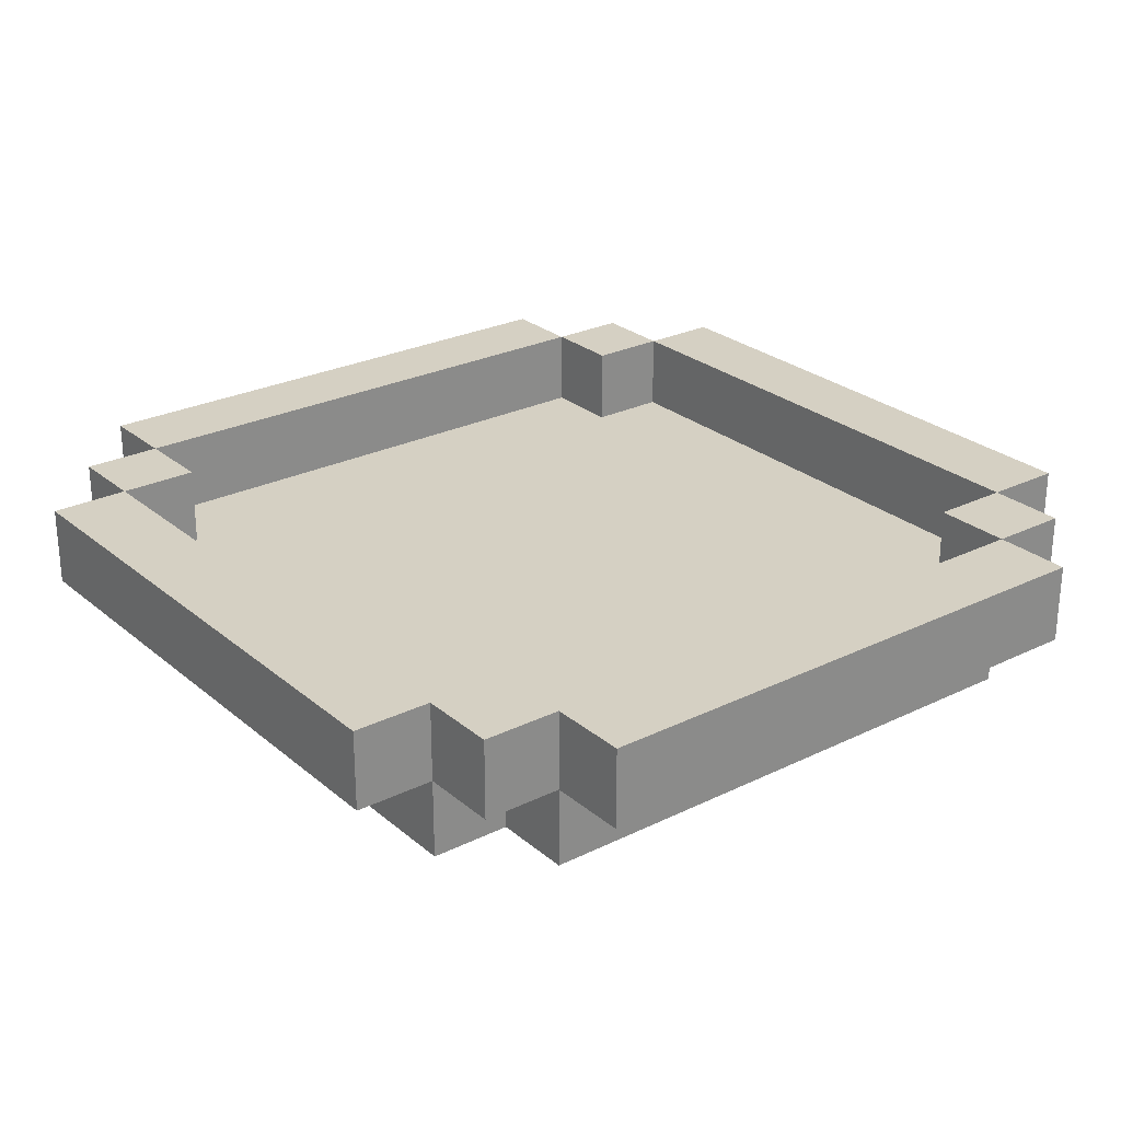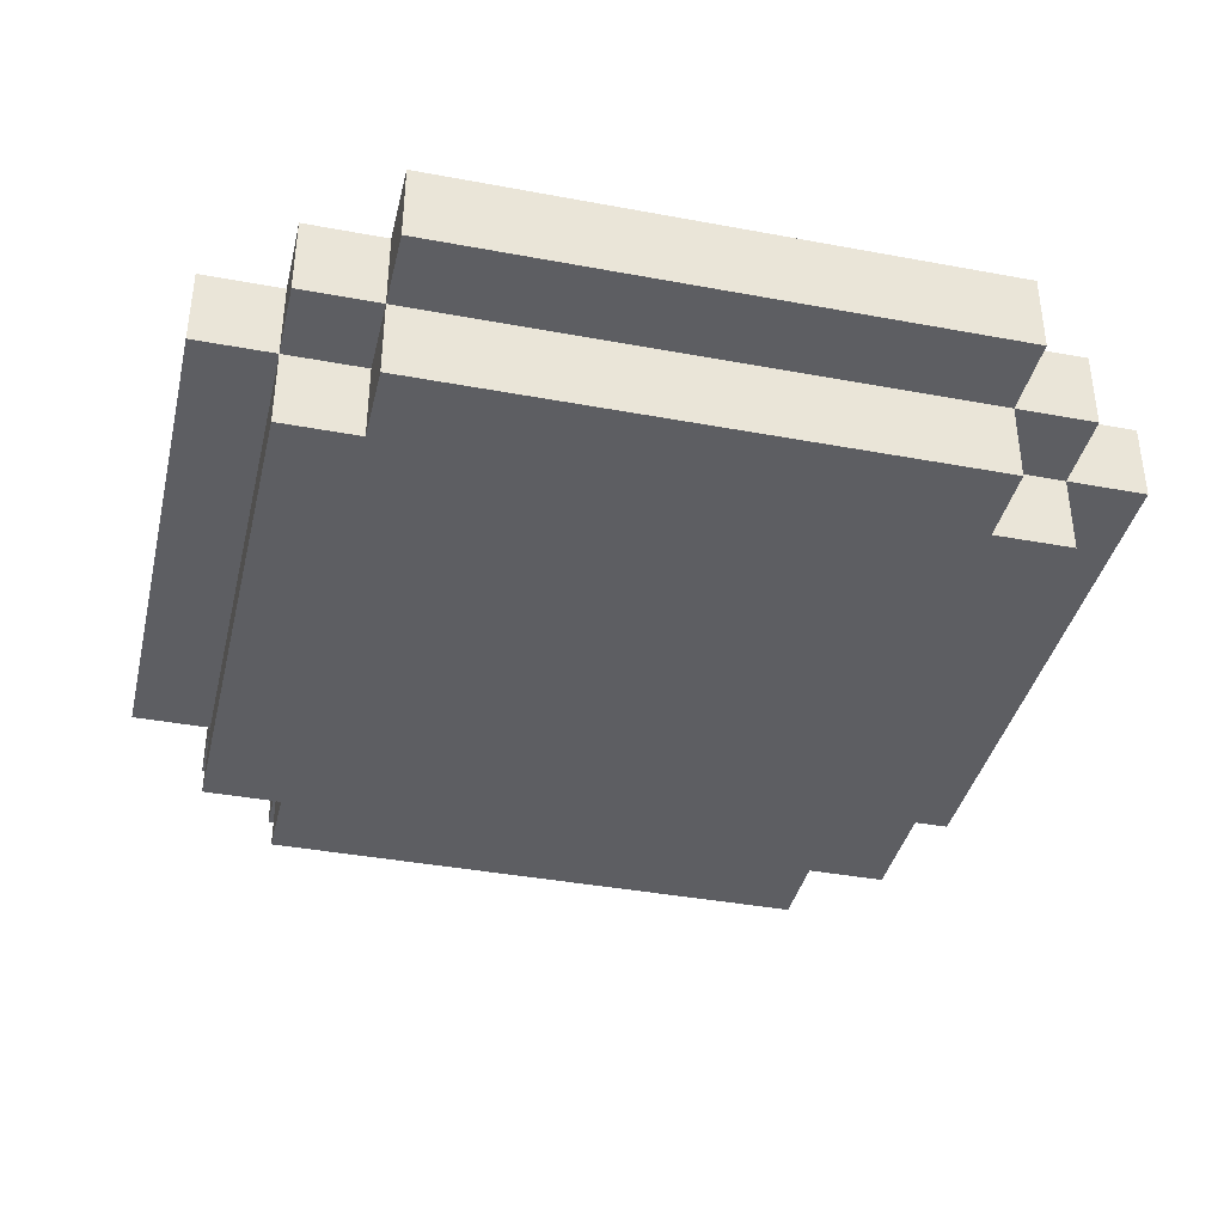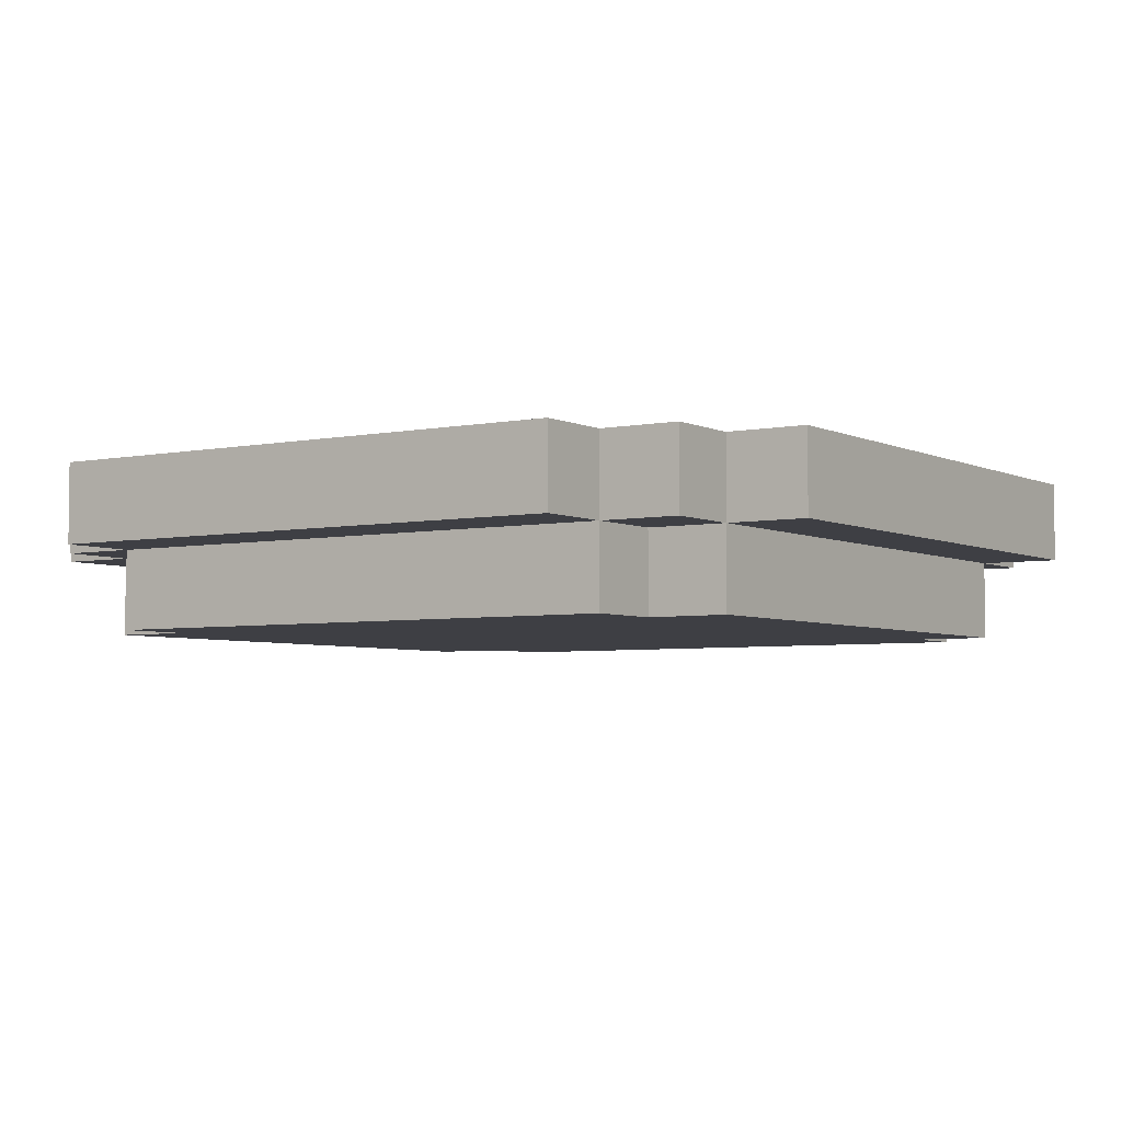
<metadata>
{"format":"obj","ext":"obj","renderer":"f3d","projection":"perspective","resolution":1024,"background":"white","views":[{"elev":26.3,"azim":-127.7,"up":"+Y"},{"elev":-38.8,"azim":-103.2,"up":"+Y"},{"elev":-4.4,"azim":33.7,"up":"+Y"}]}
</metadata>
<code>
o
v -0.5 0 0.3
v -0.5 0 0.2
v -0.5 0 0.1
v -0.5 0 0
v -0.5 0 -0.1
v -0.5 0 -0.2
v -0.5 0 -0.4
v -0.5 0.1 0.3
v -0.5 0.1 0.2
v -0.5 0.1 0.1
v -0.5 0.1 0
v -0.5 0.1 -0.1
v -0.5 0.1 -0.2
v -0.5 0.1 -0.4
v -0.4 -0.1 0.3
v -0.4 -0.1 0.2
v -0.4 -0.1 -0.3
v -0.4 -0.1 -0.4
v -0.4 0 0.4
v -0.4 0 0.3
v -0.4 0 0.2
v -0.4 0 0.1
v -0.4 0 0
v -0.4 0 -0.1
v -0.4 0 -0.2
v -0.4 0 -0.3
v -0.4 0 -0.4
v -0.4 0 -0.5
v -0.4 0.1 0.4
v -0.4 0.1 0.3
v -0.4 0.1 -0.4
v -0.4 0.1 -0.5
v -0.3 -0.1 0.4
v -0.3 -0.1 0.3
v -0.3 -0.1 -0.4
v -0.3 -0.1 -0.5
v -0.3 0 0.5
v -0.3 0 0.4
v -0.3 0 0.3
v -0.3 0 -0.4
v -0.3 0 -0.5
v -0.3 0 -0.6
v -0.3 0.1 0.5
v -0.3 0.1 0.4
v -0.3 0.1 -0.5
v -0.3 0.1 -0.6
v 0.4 0 0.4
v 0.4 0 0.3
v 0.4 0 -0.4
v 0.4 0 -0.5
v 0.4 0.1 0.4
v 0.4 0.1 0.3
v 0.4 0.1 -0.4
v 0.4 0.1 -0.5
v 0.5 0 0.3
v 0.5 0 0.2
v 0.5 0 0.1
v 0.5 0 0
v 0.5 0 -0.1
v 0.5 0 -0.4
v 0.5 0.1 0.3
v 0.5 0.1 0.1
v 0.5 0.1 0
v 0.5 0.1 -0.4
v -0.4 0 0.3
v -0.4 0 0.2
v -0.4 0 0.1
v -0.4 0 0
v -0.4 0 -0.1
v -0.4 0 -0.2
v -0.4 0 -0.3
v -0.4 0 -0.4
v -0.4 0.1 0.3
v -0.4 0.1 0.2
v -0.4 0.1 0.1
v -0.4 0.1 0
v -0.4 0.1 -0.1
v -0.4 0.1 -0.2
v -0.4 0.1 -0.4
v -0.3 0 0.4
v -0.3 0 0.3
v -0.3 0 -0.4
v -0.3 0 -0.5
v -0.3 0.1 0.4
v -0.3 0.1 0.3
v -0.3 0.1 -0.4
v -0.3 0.1 -0.5
v 0.4 -0.1 0.4
v 0.4 -0.1 0.3
v 0.4 -0.1 -0.4
v 0.4 -0.1 -0.5
v 0.4 0 0.5
v 0.4 0 0.4
v 0.4 0 0.3
v 0.4 0 -0.4
v 0.4 0 -0.5
v 0.4 0 -0.6
v 0.4 0.1 0.5
v 0.4 0.1 0.4
v 0.4 0.1 -0.5
v 0.4 0.1 -0.6
v 0.5 -0.1 0.3
v 0.5 -0.1 0.2
v 0.5 -0.1 0
v 0.5 -0.1 -0.1
v 0.5 -0.1 -0.4
v 0.5 0 0.4
v 0.5 0 0.3
v 0.5 0 0.2
v 0.5 0 0.1
v 0.5 0 0
v 0.5 0 -0.1
v 0.5 0 -0.4
v 0.5 0 -0.5
v 0.5 0.1 0.4
v 0.5 0.1 0.3
v 0.5 0.1 -0.4
v 0.5 0.1 -0.5
v 0.6 0 0.3
v 0.6 0 0.1
v 0.6 0 0
v 0.6 0 -0.4
v 0.6 0.1 0.3
v 0.6 0.1 0.1
v 0.6 0.1 0
v 0.6 0.1 -0.4
v -0.3 0 0.5
v -0.3 0.1 0.5
v -0.1 0 0.5
v -0.1 0.1 0.5
v 0.4 0 0.5
v 0.4 0.1 0.5
v -0.4 0 0.4
v -0.4 0.1 0.4
v -0.3 -0.1 0.4
v -0.3 0 0.4
v -0.3 0.1 0.4
v -0.1 -0.1 0.4
v -0.1 0 0.4
v 0.2 -0.1 0.4
v 0.2 0 0.4
v 0.4 -0.1 0.4
v 0.4 0 0.4
v 0.4 0.1 0.4
v 0.5 0 0.4
v 0.5 0.1 0.4
v -0.5 0 0.3
v -0.5 0.1 0.3
v -0.4 -0.1 0.3
v -0.4 0 0.3
v -0.4 0.1 0.3
v -0.3 -0.1 0.3
v -0.3 0 0.3
v 0.4 -0.1 0.3
v 0.4 0 0.3
v 0.5 -0.1 0.3
v 0.5 0 0.3
v 0.5 0.1 0.3
v 0.6 0 0.3
v 0.6 0.1 0.3
v -0.4 0 -0.4
v -0.4 0.1 -0.4
v -0.3 0 -0.4
v -0.3 0.1 -0.4
v 0.4 0 -0.4
v 0.4 0.1 -0.4
v 0.5 0 -0.4
v 0.5 0.1 -0.4
v -0.3 0 -0.5
v -0.3 0.1 -0.5
v -0.1 0 -0.5
v -0.1 0.1 -0.5
v 0 0 -0.5
v 0 0.1 -0.5
v 0.1 0 -0.5
v 0.2 0 -0.5
v 0.2 0.1 -0.5
v 0.4 0 -0.5
v 0.4 0.1 -0.5
v -0.3 0 0.4
v -0.3 0.1 0.4
v -0.1 0 0.4
v -0.1 0.1 0.4
v 0.2 0 0.4
v 0.4 0 0.4
v 0.4 0.1 0.4
v -0.4 0 0.3
v -0.4 0.1 0.3
v -0.3 0 0.3
v -0.3 0.1 0.3
v 0.4 0 0.3
v 0.4 0.1 0.3
v 0.5 0 0.3
v 0.5 0.1 0.3
v -0.5 0 -0.4
v -0.5 0.1 -0.4
v -0.4 -0.1 -0.4
v -0.4 0 -0.4
v -0.4 0.1 -0.4
v -0.3 -0.1 -0.4
v -0.3 0 -0.4
v 0.4 -0.1 -0.4
v 0.4 0 -0.4
v 0.5 -0.1 -0.4
v 0.5 0 -0.4
v 0.5 0.1 -0.4
v 0.6 0 -0.4
v 0.6 0.1 -0.4
v -0.4 0 -0.5
v -0.4 0.1 -0.5
v -0.3 -0.1 -0.5
v -0.3 0 -0.5
v -0.3 0.1 -0.5
v -0.1 -0.1 -0.5
v -0.1 0 -0.5
v 0 -0.1 -0.5
v 0 0 -0.5
v 0.1 -0.1 -0.5
v 0.1 0 -0.5
v 0.2 -0.1 -0.5
v 0.2 0 -0.5
v 0.4 -0.1 -0.5
v 0.4 0 -0.5
v 0.4 0.1 -0.5
v 0.5 0 -0.5
v 0.5 0.1 -0.5
v -0.3 0 -0.6
v -0.3 0.1 -0.6
v -0.1 0 -0.6
v -0.1 0.1 -0.6
v 0 0 -0.6
v 0 0.1 -0.6
v 0.2 0 -0.6
v 0.2 0.1 -0.6
v 0.4 0 -0.6
v 0.4 0.1 -0.6
v -0.3 -0.1 0.4
v -0.1 -0.1 0.4
v 0.2 -0.1 0.4
v 0.4 -0.1 0.4
v -0.4 -0.1 0.3
v -0.3 -0.1 0.3
v 0 -0.1 0.3
v 0.2 -0.1 0.3
v 0.3 -0.1 0.3
v 0.4 -0.1 0.3
v 0.5 -0.1 0.3
v -0.4 -0.1 0.2
v -0.3 -0.1 0.2
v -0.1 -0.1 0.2
v 0 -0.1 0.2
v 0.1 -0.1 0.2
v 0.3 -0.1 0.2
v 0.4 -0.1 0.2
v 0.5 -0.1 0.2
v -0.2 -0.1 0.1
v -0.1 -0.1 0.1
v 0.1 -0.1 0.1
v 0.2 -0.1 0.1
v -0.1 -0.1 0
v 0 -0.1 0
v 0.3 -0.1 0
v 0.4 -0.1 0
v 0.5 -0.1 0
v 0 -0.1 -0.1
v 0.1 -0.1 -0.1
v 0.2 -0.1 -0.1
v 0.3 -0.1 -0.1
v 0.4 -0.1 -0.1
v 0.5 -0.1 -0.1
v -0.2 -0.1 -0.2
v -0.1 -0.1 -0.2
v 0.1 -0.1 -0.2
v 0.2 -0.1 -0.2
v -0.4 -0.1 -0.3
v -0.3 -0.1 -0.3
v -0.2 -0.1 -0.3
v -0.1 -0.1 -0.3
v 0 -0.1 -0.3
v 0.2 -0.1 -0.3
v 0.4 -0.1 -0.3
v -0.4 -0.1 -0.4
v -0.3 -0.1 -0.4
v -0.2 -0.1 -0.4
v -0.1 -0.1 -0.4
v 0 -0.1 -0.4
v 0.1 -0.1 -0.4
v 0.2 -0.1 -0.4
v 0.4 -0.1 -0.4
v 0.5 -0.1 -0.4
v -0.3 -0.1 -0.5
v -0.1 -0.1 -0.5
v 0 -0.1 -0.5
v 0.1 -0.1 -0.5
v 0.2 -0.1 -0.5
v 0.4 -0.1 -0.5
v -0.3 0 0.5
v -0.1 0 0.5
v 0.4 0 0.5
v -0.4 0 0.4
v -0.3 0 0.4
v -0.1 0 0.4
v 0.2 0 0.4
v 0.4 0 0.4
v 0.5 0 0.4
v -0.5 0 0.3
v -0.4 0 0.3
v -0.3 0 0.3
v 0.4 0 0.3
v 0.5 0 0.3
v 0.6 0 0.3
v -0.5 0 0.2
v -0.4 0 0.2
v 0.5 0 0.2
v -0.5 0 0.1
v -0.4 0 0.1
v 0.5 0 0.1
v 0.6 0 0.1
v -0.5 0 0
v -0.4 0 0
v 0.5 0 0
v 0.6 0 0
v -0.5 0 -0.1
v -0.4 0 -0.1
v 0.5 0 -0.1
v -0.5 0 -0.2
v -0.4 0 -0.2
v -0.4 0 -0.3
v -0.5 0 -0.4
v -0.4 0 -0.4
v -0.3 0 -0.4
v 0.4 0 -0.4
v 0.5 0 -0.4
v 0.6 0 -0.4
v -0.4 0 -0.5
v -0.3 0 -0.5
v -0.1 0 -0.5
v 0 0 -0.5
v 0.1 0 -0.5
v 0.2 0 -0.5
v 0.4 0 -0.5
v 0.5 0 -0.5
v -0.3 0 -0.6
v -0.1 0 -0.6
v 0 0 -0.6
v 0.2 0 -0.6
v 0.4 0 -0.6
v -0.3 0 0.4
v -0.1 0 0.4
v 0.2 0 0.4
v 0.4 0 0.4
v -0.4 0 0.3
v -0.3 0 0.3
v 0 0 0.3
v 0.2 0 0.3
v 0.3 0 0.3
v 0.4 0 0.3
v 0.5 0 0.3
v -0.4 0 0.2
v -0.3 0 0.2
v -0.1 0 0.2
v 0 0 0.2
v 0.1 0 0.2
v 0.3 0 0.2
v 0.4 0 0.2
v 0.5 0 0.2
v -0.4 0 0.1
v -0.2 0 0.1
v -0.1 0 0.1
v 0.1 0 0.1
v 0.2 0 0.1
v 0.5 0 0.1
v -0.4 0 0
v -0.1 0 0
v 0 0 0
v 0.3 0 0
v 0.4 0 0
v 0.5 0 0
v -0.4 0 -0.1
v 0 0 -0.1
v 0.1 0 -0.1
v 0.2 0 -0.1
v 0.3 0 -0.1
v 0.4 0 -0.1
v 0.5 0 -0.1
v -0.4 0 -0.2
v -0.2 0 -0.2
v -0.1 0 -0.2
v 0.1 0 -0.2
v 0.2 0 -0.2
v -0.4 0 -0.3
v -0.3 0 -0.3
v -0.2 0 -0.3
v -0.1 0 -0.3
v 0 0 -0.3
v 0.2 0 -0.3
v 0.4 0 -0.3
v -0.4 0 -0.4
v -0.3 0 -0.4
v -0.2 0 -0.4
v -0.1 0 -0.4
v 0 0 -0.4
v 0.1 0 -0.4
v 0.2 0 -0.4
v 0.4 0 -0.4
v 0.5 0 -0.4
v -0.3 0 -0.5
v -0.1 0 -0.5
v 0 0 -0.5
v 0.1 0 -0.5
v 0.2 0 -0.5
v 0.4 0 -0.5
v -0.3 0.1 0.5
v -0.1 0.1 0.5
v 0.4 0.1 0.5
v -0.4 0.1 0.4
v -0.3 0.1 0.4
v -0.1 0.1 0.4
v 0.4 0.1 0.4
v 0.5 0.1 0.4
v -0.5 0.1 0.3
v -0.4 0.1 0.3
v -0.3 0.1 0.3
v 0.4 0.1 0.3
v 0.5 0.1 0.3
v 0.6 0.1 0.3
v -0.5 0.1 0.2
v -0.4 0.1 0.2
v -0.5 0.1 0.1
v -0.4 0.1 0.1
v 0.5 0.1 0.1
v 0.6 0.1 0.1
v -0.5 0.1 0
v -0.4 0.1 0
v 0.5 0.1 0
v 0.6 0.1 0
v -0.5 0.1 -0.1
v -0.4 0.1 -0.1
v -0.5 0.1 -0.2
v -0.4 0.1 -0.2
v -0.5 0.1 -0.4
v -0.4 0.1 -0.4
v -0.3 0.1 -0.4
v 0.4 0.1 -0.4
v 0.5 0.1 -0.4
v 0.6 0.1 -0.4
v -0.4 0.1 -0.5
v -0.3 0.1 -0.5
v -0.1 0.1 -0.5
v 0 0.1 -0.5
v 0.2 0.1 -0.5
v 0.4 0.1 -0.5
v 0.5 0.1 -0.5
v -0.3 0.1 -0.6
v -0.1 0.1 -0.6
v 0 0.1 -0.6
v 0.2 0.1 -0.6
v 0.4 0.1 -0.6
f 8 2 1
f 9 3 2
f 9 2 8
f 10 4 3
f 10 3 9
f 11 5 4
f 11 4 10
f 12 6 5
f 12 5 11
f 13 7 6
f 13 6 12
f 14 7 13
f 20 16 15
f 21 17 16
f 21 16 20
f 22 17 21
f 23 17 22
f 24 17 23
f 25 17 24
f 26 18 17
f 26 17 25
f 27 18 26
f 29 20 19
f 30 20 29
f 31 28 27
f 32 28 31
f 38 34 33
f 39 34 38
f 40 36 35
f 41 36 40
f 43 38 37
f 44 38 43
f 45 42 41
f 46 42 45
f 51 48 47
f 52 48 51
f 53 50 49
f 54 50 53
f 61 56 55
f 61 57 56
f 62 58 57
f 62 57 61
f 63 60 59
f 63 58 62
f 63 59 58
f 64 60 63
f 65 66 73
f 66 67 74
f 73 66 74
f 67 68 75
f 74 67 75
f 68 69 76
f 75 68 76
f 69 70 77
f 76 69 77
f 71 72 78
f 77 70 78
f 70 71 78
f 78 72 79
f 80 81 84
f 84 81 85
f 82 83 86
f 86 83 87
f 88 89 93
f 93 89 94
f 90 91 95
f 95 91 96
f 92 93 98
f 98 93 99
f 96 97 100
f 100 97 101
f 102 103 108
f 103 104 109
f 108 103 109
f 109 104 110
f 104 105 111
f 110 104 111
f 105 106 112
f 111 105 112
f 112 106 113
f 107 108 115
f 115 108 116
f 113 114 117
f 117 114 118
f 119 120 123
f 120 121 124
f 123 120 124
f 121 122 125
f 124 121 125
f 125 122 126
f 129 128 127
f 130 128 129
f 131 130 129
f 132 130 131
f 136 134 133
f 137 134 136
f 138 136 135
f 139 136 138
f 140 139 138
f 141 139 140
f 142 141 140
f 143 141 142
f 145 144 143
f 146 144 145
f 150 148 147
f 151 148 150
f 152 150 149
f 153 150 152
f 156 155 154
f 157 155 156
f 159 158 157
f 160 158 159
f 163 162 161
f 164 162 163
f 167 166 165
f 168 166 167
f 171 170 169
f 172 170 171
f 173 172 171
f 174 172 173
f 175 174 173
f 176 174 175
f 177 174 176
f 178 177 176
f 179 177 178
f 180 181 182
f 182 181 183
f 182 183 184
f 184 183 185
f 185 183 186
f 187 188 189
f 189 188 190
f 191 192 193
f 193 192 194
f 195 196 198
f 198 196 199
f 197 198 200
f 200 198 201
f 202 203 204
f 204 203 205
f 205 206 207
f 207 206 208
f 209 210 212
f 212 210 213
f 211 212 214
f 214 212 215
f 214 215 216
f 216 215 217
f 216 217 218
f 218 217 219
f 218 219 220
f 220 219 221
f 220 221 222
f 222 221 223
f 223 224 225
f 225 224 226
f 227 228 229
f 229 228 230
f 229 230 231
f 231 230 232
f 231 232 233
f 233 232 234
f 233 234 235
f 235 234 236
f 242 238 237
f 243 239 238
f 244 240 239
f 244 239 243
f 245 240 244
f 246 240 245
f 248 242 241
f 249 238 242
f 249 242 248
f 250 243 238
f 250 238 249
f 251 244 243
f 251 243 250
f 251 245 244
f 252 245 251
f 253 247 246
f 253 245 252
f 253 246 245
f 254 247 253
f 255 247 254
f 256 249 248
f 256 252 251
f 256 250 249
f 256 251 250
f 257 252 256
f 258 254 253
f 258 252 257
f 258 253 252
f 259 254 258
f 260 257 256
f 260 258 257
f 260 259 258
f 261 259 260
f 262 254 259
f 263 255 254
f 263 254 262
f 264 255 263
f 265 259 261
f 265 261 260
f 266 259 265
f 267 262 259
f 267 259 266
f 268 263 262
f 268 262 267
f 269 264 263
f 269 263 268
f 270 264 269
f 271 266 265
f 271 256 248
f 271 260 256
f 271 265 260
f 272 266 271
f 273 270 269
f 273 266 272
f 273 269 268
f 273 268 267
f 273 267 266
f 274 270 273
f 275 272 271
f 275 271 248
f 276 272 275
f 277 272 276
f 278 274 273
f 278 272 277
f 278 273 272
f 279 274 278
f 280 270 274
f 280 274 279
f 281 270 280
f 282 276 275
f 283 277 276
f 283 276 282
f 284 278 277
f 284 277 283
f 285 279 278
f 285 278 284
f 286 280 279
f 286 279 285
f 286 281 280
f 287 281 286
f 288 281 287
f 289 270 281
f 289 281 288
f 290 270 289
f 291 284 283
f 291 285 284
f 292 286 285
f 292 285 291
f 293 287 286
f 293 286 292
f 294 288 287
f 294 287 293
f 295 289 288
f 295 288 294
f 296 289 295
f 301 298 297
f 302 299 298
f 302 298 301
f 303 299 302
f 304 299 303
f 307 301 300
f 308 301 307
f 309 305 304
f 310 305 309
f 312 307 306
f 313 307 312
f 314 311 310
f 315 313 312
f 316 313 315
f 317 311 314
f 318 311 317
f 319 316 315
f 320 316 319
f 321 318 317
f 322 318 321
f 323 320 319
f 324 320 323
f 325 322 321
f 326 324 323
f 327 324 326
f 328 327 326
f 329 328 326
f 330 328 329
f 333 322 325
f 334 322 333
f 335 331 330
f 336 331 335
f 341 333 332
f 342 333 341
f 343 337 336
f 344 338 337
f 344 337 343
f 345 340 339
f 345 338 344
f 345 339 338
f 346 341 340
f 346 340 345
f 347 341 346
f 348 349 353
f 349 350 354
f 350 351 355
f 354 350 355
f 355 351 356
f 356 351 357
f 352 353 359
f 353 349 360
f 359 353 360
f 349 354 361
f 360 349 361
f 354 355 362
f 361 354 362
f 355 356 362
f 362 356 363
f 357 358 364
f 363 356 364
f 356 357 364
f 364 358 365
f 365 358 366
f 359 360 367
f 362 363 367
f 360 361 367
f 361 362 367
f 367 363 368
f 368 363 369
f 364 365 370
f 369 363 370
f 363 364 370
f 370 365 371
f 365 366 372
f 367 368 373
f 368 369 374
f 369 370 374
f 370 371 374
f 374 371 375
f 371 365 376
f 365 372 377
f 376 365 377
f 377 372 378
f 373 368 379
f 375 371 380
f 374 375 380
f 380 371 381
f 371 376 382
f 381 371 382
f 376 377 383
f 382 376 383
f 377 378 384
f 383 377 384
f 384 378 385
f 379 368 386
f 380 381 387
f 386 368 387
f 368 374 387
f 374 380 387
f 387 381 388
f 384 385 389
f 388 381 389
f 381 382 389
f 382 383 389
f 383 384 389
f 389 385 390
f 387 388 391
f 386 387 391
f 391 388 392
f 392 388 393
f 389 390 394
f 393 388 394
f 388 389 394
f 394 390 395
f 390 385 396
f 395 390 396
f 396 385 397
f 391 392 398
f 392 393 399
f 398 392 399
f 393 394 400
f 399 393 400
f 394 395 401
f 400 394 401
f 395 396 402
f 401 395 402
f 396 397 402
f 402 397 403
f 403 397 404
f 397 385 405
f 404 397 405
f 405 385 406
f 399 400 407
f 400 401 407
f 401 402 408
f 407 401 408
f 402 403 409
f 408 402 409
f 403 404 410
f 409 403 410
f 404 405 411
f 410 404 411
f 411 405 412
f 413 414 417
f 414 415 418
f 417 414 418
f 418 415 419
f 416 417 422
f 422 417 423
f 419 420 424
f 424 420 425
f 421 422 427
f 427 422 428
f 427 428 429
f 429 428 430
f 425 426 431
f 431 426 432
f 429 430 433
f 433 430 434
f 431 432 435
f 435 432 436
f 433 434 437
f 437 434 438
f 437 438 439
f 439 438 440
f 439 440 441
f 441 440 442
f 435 436 445
f 445 436 446
f 442 443 447
f 447 443 448
f 444 445 452
f 452 445 453
f 448 449 454
f 449 450 455
f 454 449 455
f 450 451 456
f 455 450 456
f 451 452 457
f 456 451 457
f 457 452 458

</code>
